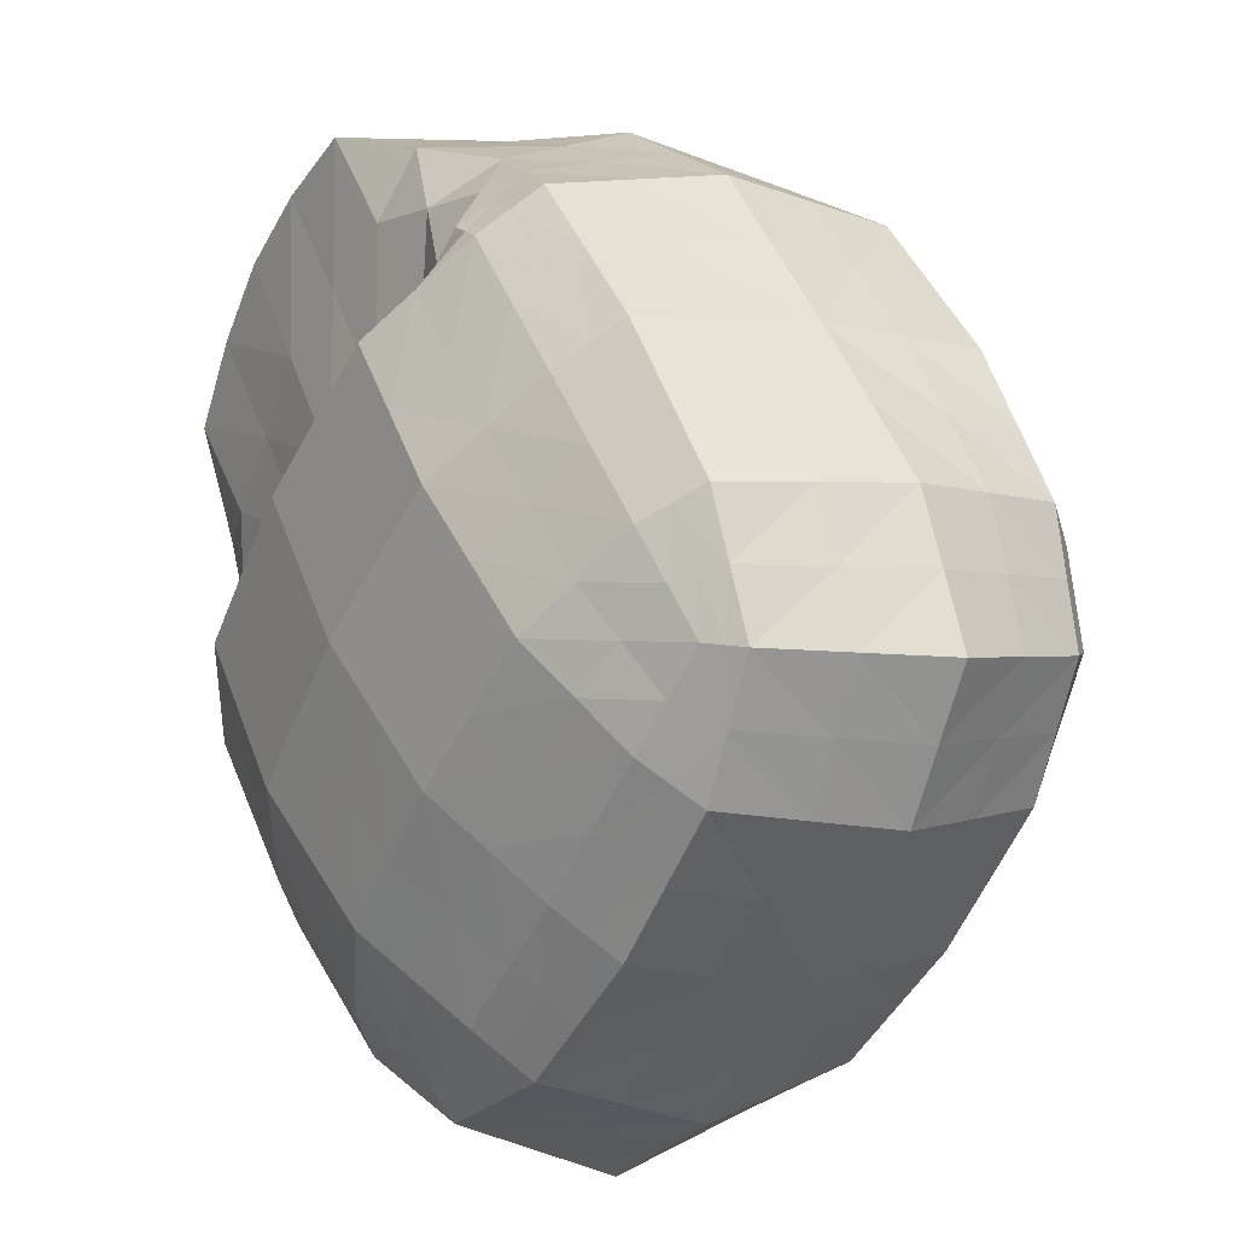
<metadata>
{"format":"obj","ext":"obj","renderer":"f3d","projection":"perspective","resolution":1024,"background":"white","views":[{"elev":-49.4,"azim":13.6,"up":"+Y"}]}
</metadata>
<code>
o 立方体
v 0.3538 -0.5026 0.486
v -0.08546 0.5838 0.849
v -0.5038 -0.5324 -0.6211
v -0.9933 0.5523 -0.3231
v 1.076 -0.09377 -0.08468
v 0.7239 1.042 0.2098
v 0.2188 -0.1236 -1.192
v -0.184 1.01 -0.9623
v -0.08857 -0.605 -0.05469
v 0.1159 0.08389 0.7799
v -0.5517 0.632 0.2708
v -0.863 0.04989 -0.4839
v -0.1888 -0.5004 -1.059
v -0.7328 1.113 -0.6249
v 0.001741 0.5391 -1.167
v 0.7094 -0.1536 -0.6849
v 0.292 1.109 -0.3956
v 0.9806 0.5731 0.09689
v 0.8557 -0.4642 0.2893
v 0.2573 1.147 0.6533
v -0.3825 1.484 0.1168
v 0.3824 -0.6166 -0.4192
v 0.6619 0.3184 0.6044
v 0.6274 0.6349 -0.6427
v -0.5626 0.2759 -0.9764
v -0.5108 -0.009089 0.2564
v 0.1735 -0.5767 0.2834
v -0.03156 0.4919 0.8772
v -0.7933 0.6309 -0.1195
v -0.6811 -0.3229 -0.5755
v -0.4738 -0.5706 -0.7143
v -0.3913 1.166 -0.8675
v 0.1391 0.1411 -1.223
v 0.4357 -0.1499 -1.015
v 0.5699 1.105 -0.03326
v 1.08 0.1738 -0.008575
v 1.067 -0.1909 -0.00368
v 0.008357 0.8512 0.8308
v -0.3509 -0.5949 -0.3936
v 0.2597 -0.2902 0.6392
v -0.2345 0.6503 0.602
v -1.005 0.4581 -0.3792
v 0.1405 -0.223 -1.2
v -0.9592 0.8176 -0.4183
v -0.1467 0.9435 -1.057
v 0.9601 -0.1317 -0.3378
v 0.01101 1.086 -0.7547
v 0.8265 0.9773 0.1995
v 0.4524 -0.5384 0.4816
v 0.5762 1.199 0.3816
v -0.06474 1.462 0.5038
v -0.677 1.441 -0.2866
v 0.0133 1.508 -0.1904
v -0.7527 1.307 0.4083
v 0.6739 -0.5921 -0.03262
v 0.08062 -0.6127 -0.7985
v 0.04553 -0.7109 -0.1557
v 0.6611 -0.3627 -0.6419
v 0.2981 0.1341 0.8418
v 0.9725 0.5156 0.3092
v 0.8187 -0.1295 0.4822
v 0.4955 0.7752 0.721
v 0.8945 0.6316 -0.2546
v 0.3189 0.6116 -0.9978
v 0.729 0.2072 -0.7098
v 0.4587 1.045 -0.523
v -0.2042 0.4748 -1.21
v -0.8786 0.09324 -0.6774
v -0.3934 -0.1716 -1.083
v -0.729 0.7327 -0.8598
v -0.777 -0.00833 -0.1323
v -0.2013 0.01166 0.6108
v -0.3194 -0.386 0.1182
v -0.6475 0.4193 0.3507
v -0.3403 0.4371 0.7034
v -0.02595 -0.3617 0.4627
v -0.58 -0.3809 -0.2525
v -1.016 0.5124 -0.5558
v -0.6875 -0.3002 -0.7484
v -0.03838 0.06697 -1.261
v 0.1539 1.02 -0.8774
v 0.4324 0.1918 -1.052
v 0.9864 0.211 -0.3368
v 0.8055 0.9316 0.4007
v 1.074 0.1056 0.1751
v 0.4249 -0.2616 0.6877
v 0.3833 -0.3409 -0.9759
v -0.2306 -0.6881 -0.4911
v 0.3004 -0.6697 0.1944
v -1.003 1.214 0.01767
v -0.2645 1.472 -0.5616
v 0.3039 1.492 0.1722
v -0.435 1.234 0.7515
v 0.9143 -0.3224 -0.2904
v 0.1352 0.5524 0.9301
v 0.7261 1.04 -0.1388
v -0.3455 0.8916 -1.085
v -0.9124 0.4172 -0.03523
v 0.2636 -0.5397 0.3847
v -0.05851 0.5378 0.8631
v -0.8933 0.5916 -0.2213
v -0.5925 -0.4276 -0.5983
v -0.4888 -0.5515 -0.6677
v -0.2877 1.088 -0.9149
v 0.1789 0.008794 -1.208
v 0.3272 -0.1367 -1.103
v 0.6469 1.074 0.08827
v 1.078 0.04002 -0.04663
v 1.072 -0.1423 -0.04418
v -0.03855 0.7175 0.8399
v -0.2197 -0.6 -0.2242
v 0.1878 -0.1032 0.7095
v -0.3931 0.6412 0.4364
v -0.9339 0.254 -0.4315
v -0.02411 -0.3617 -1.129
v -0.846 0.9652 -0.5216
v -0.07247 0.7413 -1.112
v 0.8347 -0.1426 -0.5114
v 0.1515 1.098 -0.5752
v 0.9036 0.7752 0.1482
v 0.6541 -0.5013 0.3854
v 0.4167 1.173 0.5174
v 0.09627 1.305 0.5786
v -0.5297 1.462 -0.08489
v 0.1527 1.309 -0.293
v -0.5676 1.395 0.2625
v 0.7648 -0.5282 0.1284
v 0.2315 -0.6147 -0.6088
v -0.02152 -0.658 -0.1052
v 0.5218 -0.4896 -0.5305
v 0.207 0.109 0.8108
v 0.8172 0.417 0.4568
v 0.8372 -0.2968 0.3858
v 0.5787 0.5468 0.6627
v 0.9375 0.6024 -0.07887
v 0.4732 0.6233 -0.8202
v 0.7192 0.02681 -0.6974
v 0.5431 0.84 -0.5828
v -0.1012 0.5069 -1.188
v -0.7206 0.1845 -0.8269
v -0.2911 -0.336 -1.071
v -0.6458 0.5043 -0.9181
v -0.82 0.02078 -0.3081
v -0.3561 0.001287 0.4336
v -0.204 -0.4955 0.03177
v -0.5792 0.2051 0.3035
v 0.04247 -0.5909 0.1144
v 0.04217 0.2879 0.8285
v -0.6725 0.6315 0.07567
v -0.7721 -0.1365 -0.5297
v -0.3313 -0.5355 -0.8867
v -0.5621 1.139 -0.7462
v 0.07041 0.3401 -1.195
v 0.5725 -0.1518 -0.8499
v 0.4309 1.107 -0.2144
v 1.03 0.3735 0.04416
v 0.9613 -0.3275 0.1428
v 0.1328 0.9992 0.742
v -0.4274 -0.5636 -0.5074
v 0.3068 -0.3964 0.5626
v -0.16 0.617 0.7255
v -0.9991 0.5052 -0.3511
v 0.1797 -0.1733 -1.196
v -0.9763 0.6849 -0.3707
v -0.1653 0.9768 -1.01
v 1.018 -0.1127 -0.2112
v -0.0865 1.048 -0.8585
v 0.7752 1.009 0.2047
v 0.4031 -0.5205 0.4838
v 0.65 1.12 0.2957
v -0.2236 1.473 0.3103
v -0.7049 1.277 -0.4557
v -0.1846 1.496 -0.03683
v -0.6522 0.9696 0.3395
v 0.5281 -0.6044 -0.2259
v -0.05407 -0.5566 -0.9288
v 0.214 -0.6638 -0.2874
v 0.6853 -0.2581 -0.6634
v 0.48 0.2262 0.7231
v 0.9766 0.5444 0.203
v 0.7403 0.09446 0.5433
v 0.3764 0.9612 0.6871
v 0.761 0.6333 -0.4486
v 0.1603 0.5754 -1.082
v 0.6782 0.4211 -0.6762
v 0.3754 1.077 -0.4593
v -0.3834 0.3753 -1.093
v -0.8708 0.07156 -0.5807
v -0.478 0.05215 -1.03
v -0.7309 0.9228 -0.7424
v -0.6439 -0.008709 0.06204
v -0.04272 0.04777 0.6953
v -0.4151 -0.1975 0.1873
v -0.5996 0.5257 0.3108
v -0.4939 0.4282 0.527
v -0.1859 0.4645 0.7903
v -0.2708 0.2244 0.6571
v -0.2874 0.5437 0.6527
v -0.1727 -0.3738 0.2905
v 0.1169 -0.326 0.551
v 0.07378 -0.4692 0.3731
v -0.1136 -0.175 0.5368
v -0.6306 -0.3519 -0.414
v -0.4497 -0.3834 -0.06716
v -0.4655 -0.4879 -0.3231
v -0.6785 -0.1946 -0.1924
v -0.8724 0.6226 -0.7078
v -1.01 0.4853 -0.4675
v -0.9472 0.3028 -0.6166
v -0.9875 0.665 -0.4871
v -0.5404 -0.2359 -0.9155
v -0.6843 -0.3116 -0.6619
v -0.5806 -0.4354 -0.7313
v -0.783 -0.1035 -0.7129
v 0.05035 0.1041 -1.242
v -0.2159 -0.0523 -1.172
v 0.05108 -0.07803 -1.23
v -0.1213 0.2709 -1.236
v 0.3063 1.033 -0.7002
v 0.003626 0.982 -0.9672
v 0.2364 0.8161 -0.9376
v 0.08247 1.053 -0.8161
v 0.5807 0.1995 -0.881
v 0.2857 0.1665 -1.138
v 0.434 0.02094 -1.033
v 0.3756 0.4017 -1.025
v 1.033 0.1924 -0.1727
v 0.8577 0.2091 -0.5233
v 0.9732 0.03967 -0.3373
v 0.9404 0.4213 -0.2957
v 0.6505 0.8534 0.5608
v 0.816 0.9545 0.3001
v 0.889 0.7236 0.3549
v 0.6908 1.065 0.3911
v 0.9463 -0.01193 0.3286
v 1.077 0.1397 0.08325
v 1.07 -0.04263 0.0857
v 1.023 0.3106 0.2421
v 0.3423 -0.2759 0.6635
v 0.6218 -0.1955 0.585
v 0.4387 -0.4 0.5846
v 0.3615 -0.06375 0.7647
v 0.5222 -0.3518 -0.8089
v 0.2619 -0.2819 -1.088
v 0.2319 -0.4768 -0.8872
v 0.4095 -0.2454 -0.9954
v -0.09251 -0.6995 -0.3234
v -0.3522 -0.6294 -0.6027
v -0.2907 -0.6415 -0.4424
v -0.07497 -0.6504 -0.6448
v 0.3764 -0.6041 0.338
v 0.173 -0.6903 0.01934
v 0.237 -0.6232 0.2389
v 0.4871 -0.6309 0.08089
v -0.8848 1.279 0.2177
v -0.9813 1.016 -0.2003
v -0.8402 1.328 -0.1344
v -0.8984 0.9225 -0.05089
v -0.1256 1.49 -0.376
v -0.3279 1.319 -0.7145
v -0.1268 1.279 -0.6582
v -0.4708 1.457 -0.4241
v 0.44 1.346 0.2769
v 0.1586 1.5 -0.009095
v 0.4369 1.299 0.06949
v 0.1196 1.477 0.338
v -0.2133 1.043 0.7911
v -0.6006 1.289 0.5847
v -0.2499 1.348 0.6277
v -0.3347 0.9421 0.6768
v 0.9905 -0.2566 -0.147
v 0.7877 -0.3425 -0.4662
v 0.7941 -0.4573 -0.1615
v 0.9372 -0.2271 -0.3141
v 0.05183 0.5221 0.9036
v 0.3153 0.6638 0.8255
v 0.2167 0.3433 0.8859
v 0.07179 0.7018 0.8804
v 0.7763 1.009 0.03036
v 0.5924 1.043 -0.3309
v 0.8103 0.836 -0.1967
v 0.648 1.073 -0.08603
v -0.2461 0.9176 -1.071
v -0.5372 0.8122 -0.9725
v -0.2748 0.6832 -1.148
v -0.3684 1.029 -0.9764
v -0.9586 0.4376 -0.2072
v -0.7799 0.4183 0.1577
v -0.8447 0.2044 -0.08376
v -0.8529 0.524 -0.07735
v -0.7262 0.5249 0.1167
v -0.7119 0.2048 0.1099
v -0.8893 0.2292 -0.2577
v -0.5496 0.9757 -0.8594
v -0.4603 0.5937 -1.033
v -0.1737 0.7123 -1.13
v 0.5117 1.075 -0.2727
v 0.6767 0.838 -0.3898
v 0.8569 0.8056 -0.02425
v 0.2241 0.8315 0.7838
v 0.3977 0.445 0.7743
v 0.1294 0.3156 0.8572
v 0.8112 -0.2426 -0.4888
v 0.6579 -0.4735 -0.346
v 0.8777 -0.3924 -0.009347
v -0.4935 0.9558 0.5081
v -0.4087 1.372 0.4451
v -0.05853 1.174 0.6849
v -0.03251 1.486 0.1506
v 0.2948 1.304 -0.1118
v 0.5434 1.21 0.1826
v -0.5164 1.298 -0.5851
v -0.2072 1.183 -0.7865
v 0.01295 1.294 -0.4756
v -0.9373 0.8037 -0.2108
v -0.8431 1.146 -0.328
v -0.7039 1.361 0.06405
v 0.3506 -0.6473 -0.1033
v 0.1077 -0.6406 0.06685
v 0.32 -0.5719 0.3614
v -0.2031 -0.593 -0.7658
v -0.3898 -0.5965 -0.555
v -0.1561 -0.6498 -0.2738
v 0.2946 -0.2093 -1.096
v 0.1039 -0.4193 -1.008
v 0.3769 -0.4832 -0.7089
v 0.5509 0.01535 0.654
v 0.638 -0.3484 0.4852
v 0.3727 -0.3982 0.5736
v 1.027 0.342 0.1431
v 1.074 -0.0013 0.01954
v 0.9538 -0.1697 0.2357
v 0.733 1.037 0.2979
v 0.8963 0.7494 0.2516
v 0.7338 0.6352 0.5088
v 0.8093 0.4212 -0.486
v 0.8462 0.03324 -0.5173
v 1.026 0.03985 -0.192
v 0.223 0.3709 -1.11
v 0.3065 0.01487 -1.121
v 0.5766 0.02387 -0.8654
v -0.04144 1.015 -0.9128
v 0.08196 0.7787 -1.025
v 0.3897 0.828 -0.7602
v -0.2997 0.1615 -1.133
v -0.12 -0.207 -1.151
v 0.115 -0.03462 -1.219
v -0.7775 -0.12 -0.6213
v -0.5866 -0.4315 -0.6648
v -0.4359 -0.3857 -0.9011
v -0.9933 0.5851 -0.4191
v -0.9405 0.2784 -0.5241
v -0.7965 0.4036 -0.7674
v -0.5468 -0.1961 -0.002559
v -0.3347 -0.4917 -0.1457
v -0.529 -0.4578 -0.4607
v 0.03709 -0.1391 0.6232
v 0.1903 -0.4328 0.4679
v -0.0651 -0.4823 0.2024
v -0.1729 0.5408 0.7579
v -0.1143 0.2561 0.7428
v -0.425 0.2147 0.4803
v -0.4435 0.5347 0.4817
v -0.2644 -0.1863 0.362
v -0.7253 -0.1656 -0.361
v -0.8592 0.7939 -0.6147
v -0.6305 -0.02568 -0.8712
v -0.02545 0.3055 -1.215
v 0.2289 1.065 -0.6377
v 0.5269 0.4114 -0.8506
v 0.9854 0.3974 -0.1258
v 0.5336 1.013 0.5391
v 0.8818 0.2025 0.3927
v 0.2747 -0.08346 0.7371
v 0.5474 -0.2518 -0.8294
v 0.0695 -0.6571 -0.4661
v 0.5706 -0.5661 0.2332
v -0.7753 0.9461 0.1443
v -0.3277 1.476 -0.2304
v 0.2681 1.325 0.4277
v -0.1866 0.8298 0.7583
v 1.004 -0.1847 -0.1791
v 0.00664 0.6198 0.8718
v 0.7116 1.041 0.05931
v -0.2669 1.003 -0.993
v -0.926 0.5146 -0.2142
f 386 4 162
f 385 8 165
f 384 6 168
f 383 2 100
f 382 5 109
f 161 110 381
f 380 20 122
f 124 173 379
f 378 11 174
f 127 121 377
f 376 22 177
f 375 16 178
f 374 10 112
f 373 23 181
f 122 182 372
f 135 156 371
f 370 24 185
f 119 186 369
f 139 153 368
f 367 25 189
f 116 190 366
f 143 150 365
f 364 26 193
f 363 11 194
f 195 146 362
f 196 197 361
f 161 198 360
f 359 73 145
f 358 76 201
f 357 72 202
f 203 102 356
f 204 205 355
f 191 206 354
f 207 142 353
f 208 209 352
f 164 210 351
f 350 69 141
f 212 213 349
f 188 214 348
f 215 105 347
f 216 217 346
f 187 218 345
f 219 138 344
f 220 221 343
f 167 222 342
f 341 65 137
f 340 82 225
f 339 64 226
f 227 108 338
f 228 229 337
f 183 230 336
f 231 134 335
f 232 233 334
f 170 234 333
f 332 61 133
f 236 237 331
f 180 238 330
f 239 160 329
f 240 241 328
f 179 242 327
f 243 130 326
f 244 245 325
f 324 34 246
f 247 129 323
f 248 249 322
f 321 56 250
f 251 169 320
f 319 89 253
f 175 254 318
f 255 126 317
f 256 257 316
f 315 29 258
f 259 125 314
f 260 261 313
f 172 262 312
f 311 50 170
f 310 92 265
f 171 266 309
f 267 158 308
f 307 93 269
f 113 270 306
f 305 37 157
f 304 94 273
f 118 274 303
f 302 28 148
f 301 95 277
f 300 38 278
f 299 48 120
f 298 96 281
f 297 35 282
f 296 45 117
f 295 97 285
f 294 32 286
f 293 42 114
f 292 98 289
f 149 290 291
f 291 98 288
f 194 288 74
f 11 291 194
f 191 289 71
f 26 292 191
f 146 288 292
f 143 114 12
f 289 143 71
f 289 287 293
f 284 286 97
f 70 294 284
f 190 152 294
f 187 285 67
f 25 295 187
f 142 284 295
f 139 117 15
f 285 139 67
f 285 283 296
f 280 282 96
f 186 280 66
f 186 155 297
f 183 281 63
f 24 298 183
f 138 280 298
f 135 120 18
f 281 135 63
f 281 279 299
f 276 278 95
f 62 300 276
f 182 158 300
f 179 277 59
f 23 301 179
f 134 276 301
f 131 148 10
f 277 131 59
f 277 275 302
f 303 94 272
f 178 272 58
f 16 303 178
f 175 273 55
f 22 304 175
f 130 272 304
f 127 157 19
f 55 305 127
f 273 271 305
f 306 93 268
f 174 268 54
f 11 306 174
f 171 269 51
f 21 307 171
f 126 268 307
f 308 20 123
f 51 308 123
f 269 267 308
f 309 92 264
f 173 264 53
f 173 171 309
f 155 265 35
f 17 310 155
f 125 264 310
f 107 170 6
f 35 311 107
f 265 263 311
f 312 91 260
f 152 260 32
f 14 312 152
f 313 47 167
f 104 167 8
f 32 313 104
f 314 17 119
f 261 119 47
f 91 314 261
f 256 258 90
f 44 315 256
f 164 101 315
f 316 52 172
f 14 316 172
f 116 256 316
f 317 21 124
f 257 124 52
f 90 317 257
f 318 89 252
f 177 252 57
f 22 318 177
f 147 253 27
f 9 319 147
f 129 252 319
f 320 1 99
f 27 320 99
f 253 251 320
f 248 250 88
f 31 321 248
f 151 176 321
f 322 39 159
f 3 322 159
f 103 248 322
f 323 9 111
f 249 111 39
f 88 323 249
f 244 246 87
f 163 244 43
f 7 324 163
f 325 56 176
f 115 176 13
f 43 325 115
f 326 22 128
f 245 128 56
f 87 326 245
f 327 86 240
f 181 240 61
f 23 327 181
f 328 49 121
f 133 121 19
f 61 328 133
f 329 1 169
f 241 169 49
f 241 239 329
f 236 238 85
f 36 330 236
f 156 180 330
f 109 237 37
f 5 331 109
f 108 236 331
f 157 133 19
f 37 332 157
f 237 235 332
f 333 84 232
f 168 232 48
f 6 333 168
f 180 233 60
f 120 180 18
f 48 334 120
f 335 23 132
f 233 132 60
f 84 335 233
f 336 83 228
f 185 228 65
f 24 336 185
f 337 46 118
f 137 118 16
f 65 337 137
f 338 5 166
f 229 166 46
f 83 338 229
f 224 226 82
f 33 339 224
f 153 184 339
f 106 225 34
f 7 340 106
f 105 224 340
f 154 137 16
f 34 341 154
f 225 223 341
f 220 222 81
f 165 220 45
f 8 342 165
f 184 221 64
f 117 184 15
f 45 343 117
f 344 24 136
f 221 136 64
f 81 344 221
f 345 80 216
f 189 216 69
f 25 345 189
f 346 43 115
f 141 115 13
f 69 346 141
f 347 7 163
f 217 163 43
f 217 215 347
f 212 214 79
f 30 348 212
f 12 348 150
f 103 213 31
f 3 349 103
f 102 212 349
f 151 141 13
f 31 350 151
f 213 211 350
f 351 78 208
f 162 208 42
f 4 351 162
f 188 209 68
f 114 188 12
f 42 352 114
f 353 25 140
f 209 140 68
f 78 353 209
f 354 77 204
f 193 204 73
f 26 354 193
f 355 39 111
f 145 111 9
f 73 355 145
f 356 3 159
f 205 159 39
f 77 356 205
f 200 202 76
f 40 357 200
f 112 192 357
f 99 201 27
f 1 358 99
f 160 200 358
f 147 145 9
f 27 359 147
f 201 199 359
f 196 198 75
f 100 196 28
f 2 360 100
f 192 197 72
f 148 192 10
f 28 361 148
f 362 26 144
f 197 144 72
f 75 362 197
f 195 194 74
f 75 363 195
f 198 113 363
f 199 193 73
f 76 364 199
f 202 144 364
f 365 30 203
f 206 203 77
f 71 365 206
f 366 70 207
f 210 207 78
f 44 366 210
f 211 189 69
f 79 367 211
f 214 140 367
f 368 33 215
f 218 215 80
f 218 139 368
f 219 186 66
f 222 219 81
f 47 369 222
f 223 185 65
f 82 370 223
f 226 136 370
f 371 36 227
f 230 227 83
f 63 371 230
f 372 62 231
f 234 231 84
f 50 372 234
f 235 181 61
f 85 373 235
f 238 132 373
f 374 40 239
f 242 239 86
f 242 131 374
f 243 178 58
f 87 375 243
f 246 154 375
f 247 177 57
f 88 376 247
f 250 128 376
f 377 49 251
f 254 251 89
f 55 377 254
f 255 174 54
f 90 378 255
f 258 149 378
f 259 173 53
f 91 379 259
f 262 124 379
f 263 122 50
f 92 380 263
f 266 123 380
f 381 38 267
f 270 267 93
f 41 381 270
f 271 109 37
f 274 271 94
f 46 382 274
f 275 100 28
f 95 383 275
f 278 110 383
f 279 168 48
f 282 279 96
f 282 107 384
f 283 165 45
f 97 385 283
f 286 104 385
f 287 162 42
f 290 287 98
f 290 101 386
f 386 101 4
f 385 104 8
f 384 107 6
f 383 110 2
f 382 166 5
f 161 2 110
f 380 123 20
f 124 21 173
f 378 149 11
f 127 19 121
f 376 128 22
f 375 154 16
f 374 131 10
f 373 132 23
f 122 20 182
f 135 18 156
f 370 136 24
f 119 17 186
f 139 15 153
f 367 140 25
f 116 14 190
f 143 12 150
f 364 144 26
f 363 113 11
f 195 74 146
f 196 75 197
f 161 41 198
f 359 199 73
f 358 200 76
f 357 192 72
f 203 30 102
f 204 77 205
f 191 71 206
f 207 70 142
f 208 78 209
f 164 44 210
f 350 211 69
f 212 79 213
f 188 68 214
f 215 33 105
f 216 80 217
f 187 67 218
f 219 66 138
f 220 81 221
f 167 47 222
f 341 223 65
f 340 224 82
f 339 184 64
f 227 36 108
f 228 83 229
f 183 63 230
f 231 62 134
f 232 84 233
f 170 50 234
f 332 235 61
f 236 85 237
f 180 60 238
f 239 40 160
f 240 86 241
f 179 59 242
f 243 58 130
f 244 87 245
f 324 106 34
f 247 57 129
f 248 88 249
f 321 176 56
f 251 49 169
f 319 252 89
f 175 55 254
f 255 54 126
f 256 90 257
f 315 101 29
f 259 53 125
f 260 91 261
f 172 52 262
f 311 263 50
f 310 264 92
f 171 51 266
f 267 38 158
f 307 268 93
f 113 41 270
f 305 271 37
f 304 272 94
f 118 46 274
f 302 275 28
f 301 276 95
f 300 158 38
f 299 279 48
f 298 280 96
f 297 155 35
f 296 283 45
f 295 284 97
f 294 152 32
f 293 287 42
f 292 288 98
f 149 29 290
f 291 290 98
f 194 291 288
f 11 149 291
f 191 292 289
f 26 146 292
f 146 74 288
f 143 293 114
f 289 293 143
f 289 98 287
f 284 294 286
f 70 190 294
f 190 14 152
f 187 295 285
f 25 142 295
f 142 70 284
f 139 296 117
f 285 296 139
f 285 97 283
f 280 297 282
f 186 297 280
f 186 17 155
f 183 298 281
f 24 138 298
f 138 66 280
f 135 299 120
f 281 299 135
f 281 96 279
f 276 300 278
f 62 182 300
f 182 20 158
f 179 301 277
f 23 134 301
f 134 62 276
f 131 302 148
f 277 302 131
f 277 95 275
f 303 274 94
f 178 303 272
f 16 118 303
f 175 304 273
f 22 130 304
f 130 58 272
f 127 305 157
f 55 273 305
f 273 94 271
f 306 270 93
f 174 306 268
f 11 113 306
f 171 307 269
f 21 126 307
f 126 54 268
f 308 158 20
f 51 269 308
f 269 93 267
f 309 266 92
f 173 309 264
f 173 21 171
f 155 310 265
f 17 125 310
f 125 53 264
f 107 311 170
f 35 265 311
f 265 92 263
f 312 262 91
f 152 312 260
f 14 172 312
f 313 261 47
f 104 313 167
f 32 260 313
f 314 125 17
f 261 314 119
f 91 259 314
f 256 315 258
f 44 164 315
f 164 4 101
f 316 257 52
f 14 116 316
f 116 44 256
f 317 126 21
f 257 317 124
f 90 255 317
f 318 254 89
f 177 318 252
f 22 175 318
f 147 319 253
f 9 129 319
f 129 57 252
f 320 169 1
f 27 253 320
f 253 89 251
f 248 321 250
f 31 151 321
f 151 13 176
f 322 249 39
f 3 103 322
f 103 31 248
f 323 129 9
f 249 323 111
f 88 247 323
f 244 324 246
f 163 324 244
f 7 106 324
f 325 245 56
f 115 325 176
f 43 244 325
f 326 130 22
f 245 326 128
f 87 243 326
f 327 242 86
f 181 327 240
f 23 179 327
f 328 241 49
f 133 328 121
f 61 240 328
f 329 160 1
f 241 329 169
f 241 86 239
f 236 330 238
f 36 156 330
f 156 18 180
f 109 331 237
f 5 108 331
f 108 36 236
f 157 332 133
f 37 237 332
f 237 85 235
f 333 234 84
f 168 333 232
f 6 170 333
f 180 334 233
f 120 334 180
f 48 232 334
f 335 134 23
f 233 335 132
f 84 231 335
f 336 230 83
f 185 336 228
f 24 183 336
f 337 229 46
f 137 337 118
f 65 228 337
f 338 108 5
f 229 338 166
f 83 227 338
f 224 339 226
f 33 153 339
f 153 15 184
f 106 340 225
f 7 105 340
f 105 33 224
f 154 341 137
f 34 225 341
f 225 82 223
f 220 342 222
f 165 342 220
f 8 167 342
f 184 343 221
f 117 343 184
f 45 220 343
f 344 138 24
f 221 344 136
f 81 219 344
f 345 218 80
f 189 345 216
f 25 187 345
f 346 217 43
f 141 346 115
f 69 216 346
f 347 105 7
f 217 347 163
f 217 80 215
f 212 348 214
f 30 150 348
f 12 188 348
f 103 349 213
f 3 102 349
f 102 30 212
f 151 350 141
f 31 213 350
f 213 79 211
f 351 210 78
f 162 351 208
f 4 164 351
f 188 352 209
f 114 352 188
f 42 208 352
f 353 142 25
f 209 353 140
f 78 207 353
f 354 206 77
f 193 354 204
f 26 191 354
f 355 205 39
f 145 355 111
f 73 204 355
f 356 102 3
f 205 356 159
f 77 203 356
f 200 357 202
f 40 112 357
f 112 10 192
f 99 358 201
f 1 160 358
f 160 40 200
f 147 359 145
f 27 201 359
f 201 76 199
f 196 360 198
f 100 360 196
f 2 161 360
f 192 361 197
f 148 361 192
f 28 196 361
f 362 146 26
f 197 362 144
f 75 195 362
f 195 363 194
f 75 198 363
f 198 41 113
f 199 364 193
f 76 202 364
f 202 72 144
f 365 150 30
f 206 365 203
f 71 143 365
f 366 190 70
f 210 366 207
f 44 116 366
f 211 367 189
f 79 214 367
f 214 68 140
f 368 153 33
f 218 368 215
f 218 67 139
f 219 369 186
f 222 369 219
f 47 119 369
f 223 370 185
f 82 226 370
f 226 64 136
f 371 156 36
f 230 371 227
f 63 135 371
f 372 182 62
f 234 372 231
f 50 122 372
f 235 373 181
f 85 238 373
f 238 60 132
f 374 112 40
f 242 374 239
f 242 59 131
f 243 375 178
f 87 246 375
f 246 34 154
f 247 376 177
f 88 250 376
f 250 56 128
f 377 121 49
f 254 377 251
f 55 127 377
f 255 378 174
f 90 258 378
f 258 29 149
f 259 379 173
f 91 262 379
f 262 52 124
f 263 380 122
f 92 266 380
f 266 51 123
f 381 110 38
f 270 381 267
f 41 161 381
f 271 382 109
f 274 382 271
f 46 166 382
f 275 383 100
f 95 278 383
f 278 38 110
f 279 384 168
f 282 384 279
f 282 35 107
f 283 385 165
f 97 286 385
f 286 32 104
f 287 386 162
f 290 386 287
f 290 29 101

</code>
